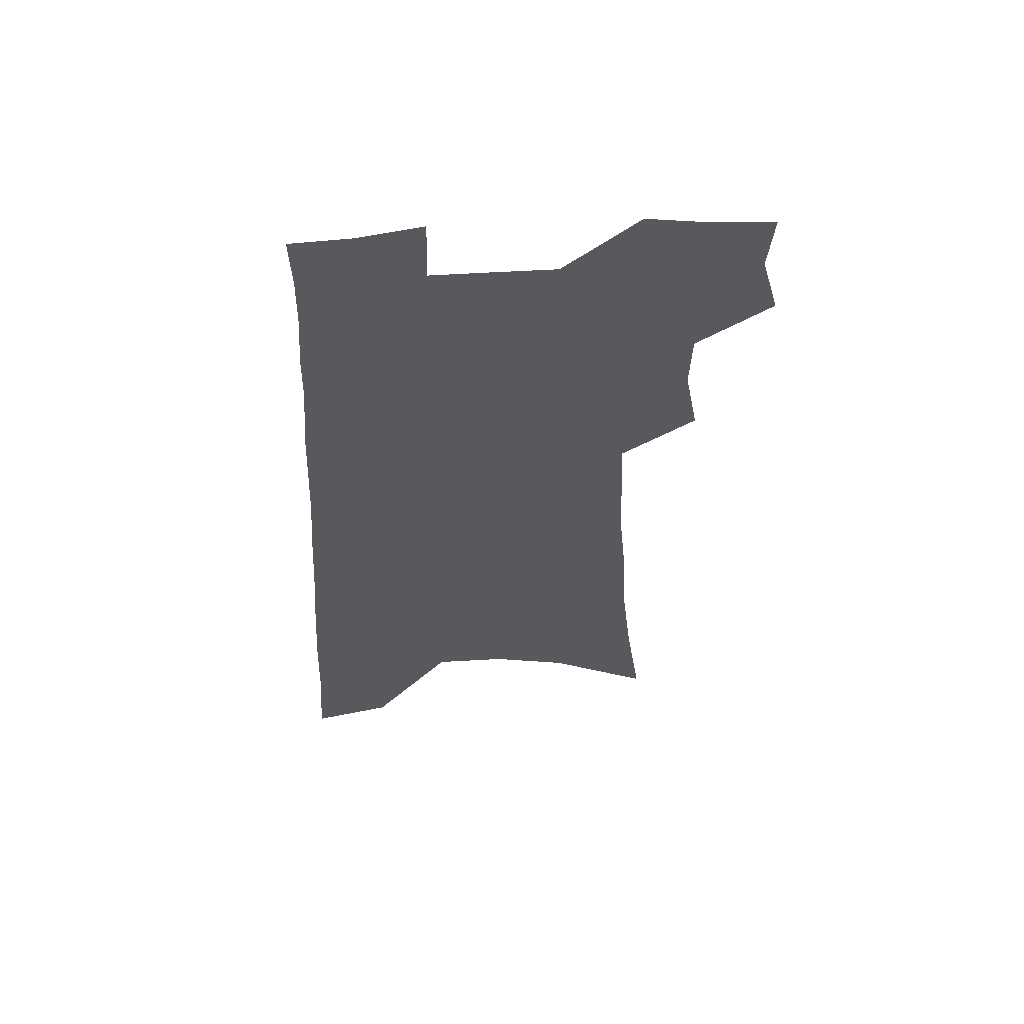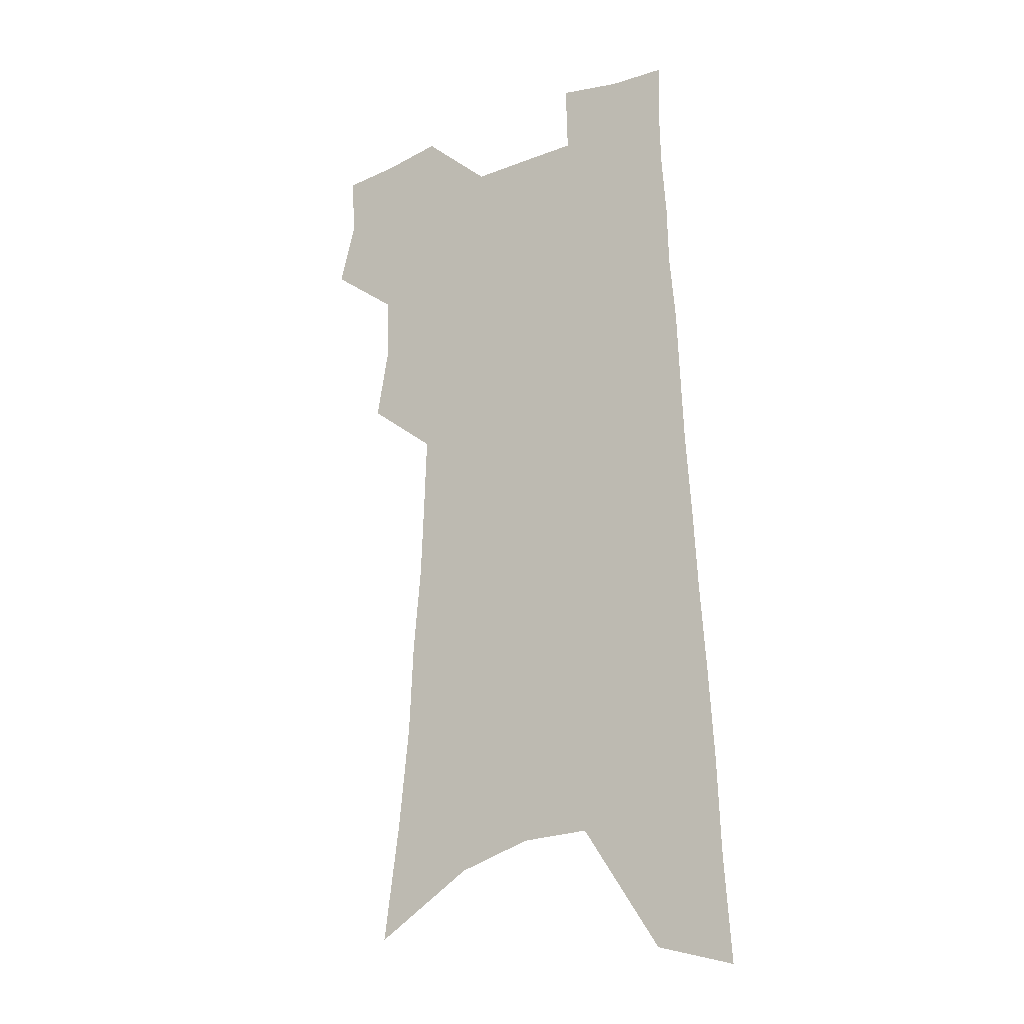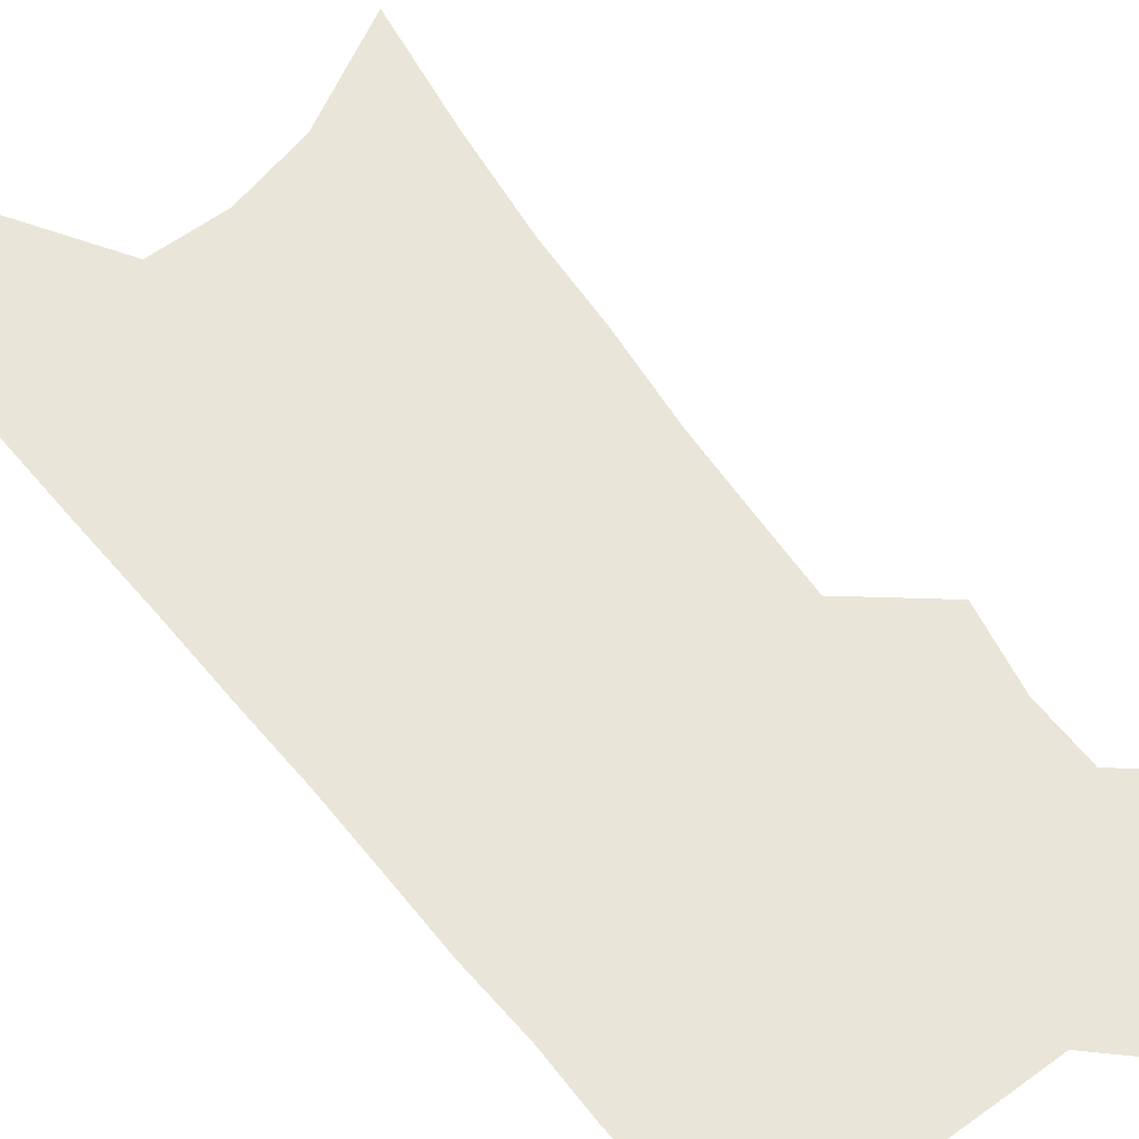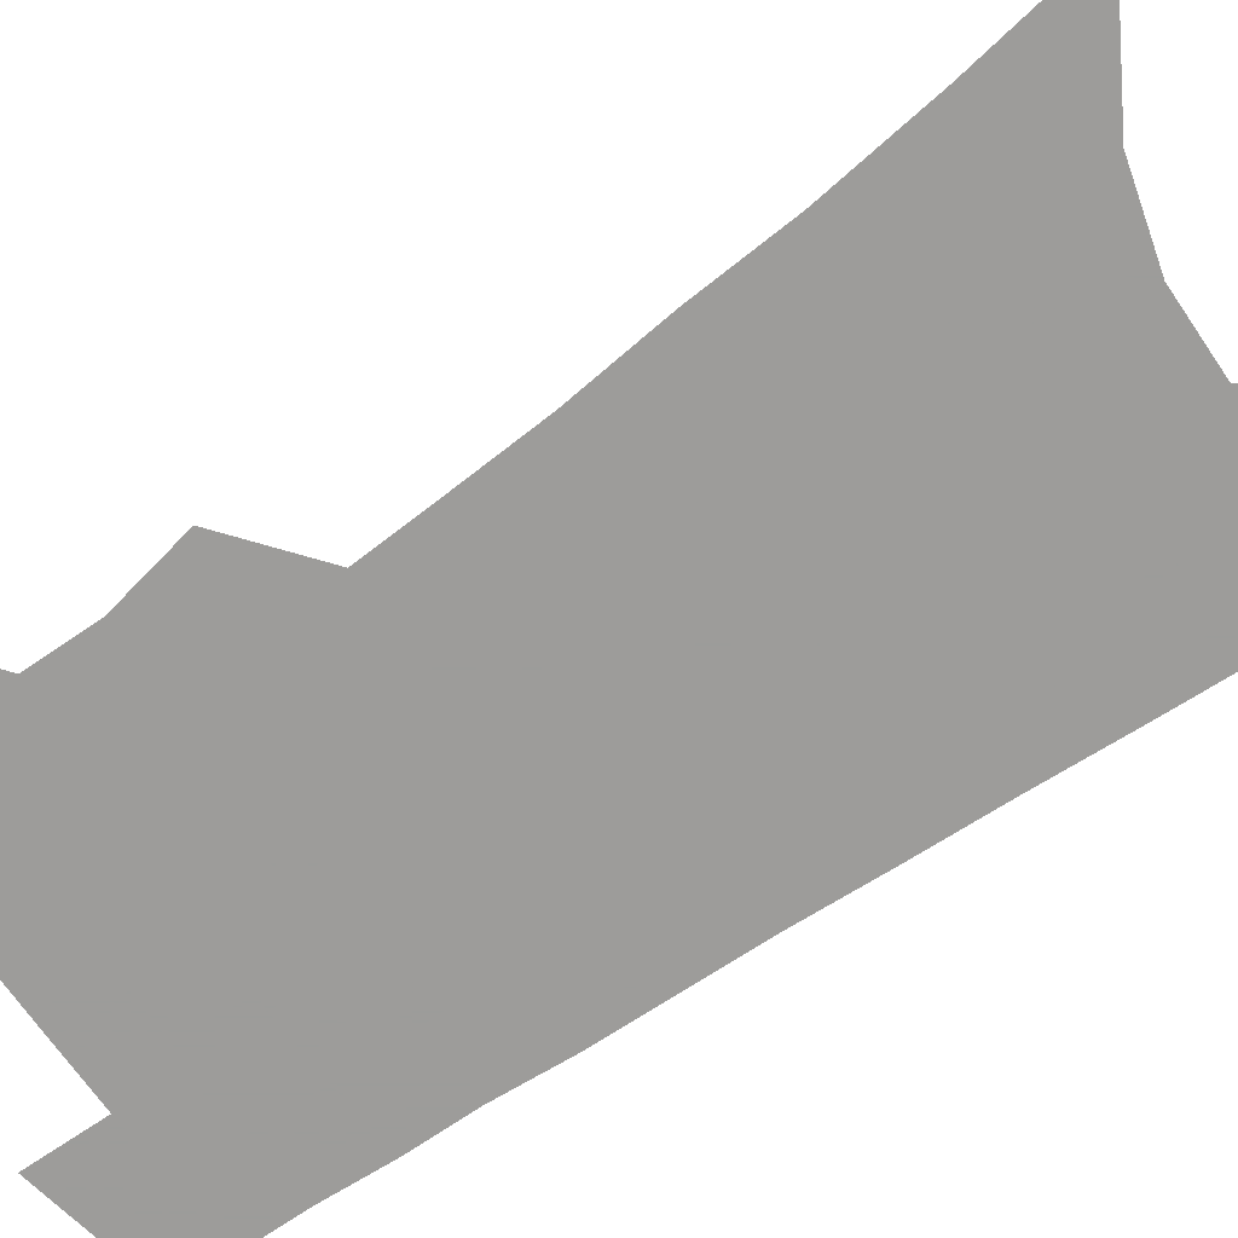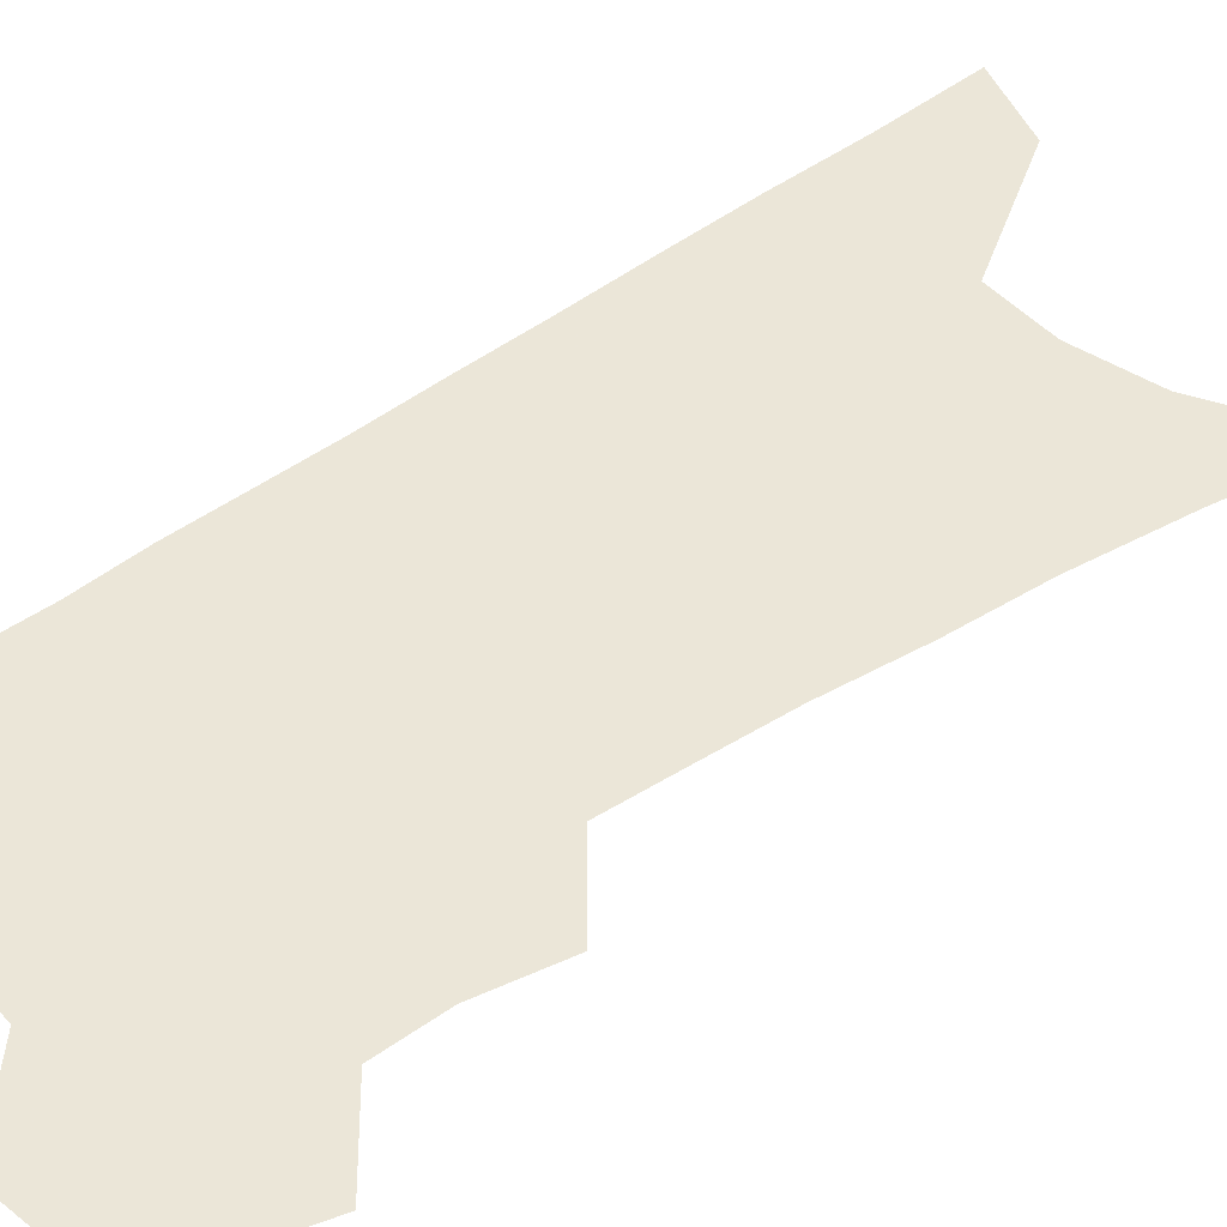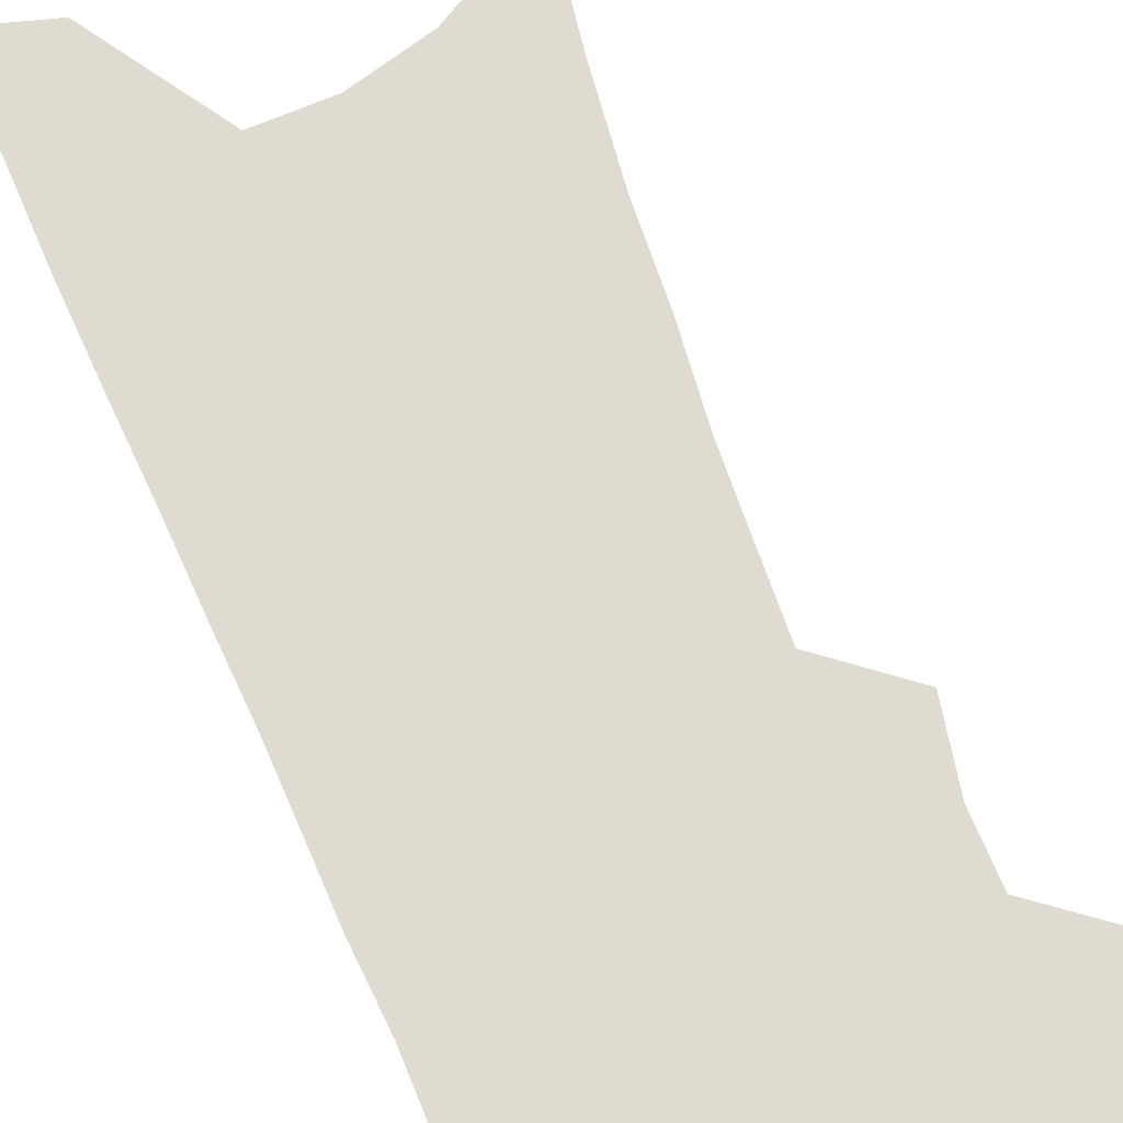
<metadata>
{"format":"obj","ext":"obj","renderer":"f3d","projection":"perspective","resolution":1024,"background":"white","views":[{"elev":59.8,"azim":175.7,"up":"+Y"},{"elev":-20.6,"azim":33.4,"up":"+Y"},{"elev":58.0,"azim":144.3,"up":"+Z"},{"elev":-70.0,"azim":-54.0,"up":"+Z"},{"elev":46.6,"azim":-127.5,"up":"+Z"},{"elev":69.8,"azim":158.9,"up":"+Z"}]}
</metadata>
<code>
v 598.3 401.8 0
v 598.8 403.6 0
v 598.6 405.3 0
v 600 396.3 0
v 600.4 398.4 0
v 600.3 400.2 0
v 600.8 402.1 0
v 600.6 403.8 0
v 600.4 405.5 0
v 600.8 378.9 0
v 601.2 382.3 0
v 601.6 385.3 0
v 601.7 387.8 0
v 601.9 390.4 0
v 602 392.6 0
v 602.1 394.7 0
v 602.3 396.8 0
v 602.3 398.7 0
v 602.5 400.5 0
v 602.5 402.2 0
v 602.3 403.9 0
v 602.1 405.8 0
v 603.7 380.7 0
v 603.8 383.5 0
v 603.8 386.1 0
v 603.8 388.5 0
v 604 390.9 0
v 604.1 393.1 0
v 604.1 395.1 0
v 604.1 397 0
v 604.2 398.8 0
v 604.2 400.6 0
v 604.3 402.3 0
v 604.1 403.9 0
v 605.8 381.3 0
v 605.8 383.9 0
v 605.8 386.5 0
v 605.8 388.9 0
v 605.8 391.1 0
v 605.9 393.2 0
v 605.9 395.3 0
v 605.9 397.2 0
v 605.9 399 0
v 605.9 400.6 0
v 605.9 402.3 0
v 605.9 404 0
v 607.9 381.4 0
v 607.8 384.2 0
v 607.7 386.6 0
v 607.7 389 0
v 607.7 391.2 0
v 607.7 393.1 0
v 607.6 395.3 0
v 607.6 397.2 0
v 607.6 399 0
v 607.6 400.6 0
v 607.6 402.4 0
v 607.6 404 0
v 607.5 406 0
v 610.2 377.9 0
v 610 381 0
v 609.8 383.8 0
v 609.7 386.4 0
v 609.6 388.7 0
v 609.5 391.1 0
v 609.5 393.1 0
v 609.5 395 0
v 609.4 397.1 0
v 609.3 398.9 0
v 609.3 400.6 0
v 609.2 402.4 0
v 609.2 404 0
v 609.3 405.7 0
v 612.5 377.3 0
v 612.2 380.3 0
v 612.1 383 0
v 612 385.6 0
v 611.8 388.1 0
v 611.7 390.5 0
v 611.5 392.7 0
v 611.4 394.8 0
v 611.3 396.8 0
v 611.2 398.7 0
v 611.1 400.5 0
v 611 402.3 0
v 611 404 0
v 611 405.7 0
f 6 7 1
f 1 7 2
f 7 8 2
f 2 8 3
f 8 9 3
f 16 17 4
f 4 17 5
f 17 18 5
f 5 18 6
f 18 19 6
f 6 19 7
f 19 20 7
f 7 20 8
f 20 21 8
f 8 21 9
f 21 22 9
f 10 23 11
f 23 24 11
f 11 24 12
f 24 25 12
f 12 25 13
f 25 26 13
f 13 26 14
f 26 27 14
f 14 27 15
f 27 28 15
f 15 28 16
f 28 29 16
f 16 29 17
f 29 30 17
f 17 30 18
f 30 31 18
f 18 31 19
f 31 32 19
f 19 32 20
f 32 33 20
f 20 33 21
f 33 34 21
f 21 34 22
f 23 35 24
f 35 36 24
f 24 36 25
f 36 37 25
f 25 37 26
f 37 38 26
f 26 38 27
f 38 39 27
f 27 39 28
f 39 40 28
f 28 40 29
f 40 41 29
f 29 41 30
f 41 42 30
f 30 42 31
f 42 43 31
f 31 43 32
f 43 44 32
f 32 44 33
f 44 45 33
f 33 45 34
f 45 46 34
f 35 47 36
f 47 48 36
f 36 48 37
f 48 49 37
f 37 49 38
f 49 50 38
f 38 50 39
f 50 51 39
f 39 51 40
f 51 52 40
f 40 52 41
f 52 53 41
f 41 53 42
f 53 54 42
f 42 54 43
f 54 55 43
f 43 55 44
f 55 56 44
f 44 56 45
f 56 57 45
f 45 57 46
f 57 58 46
f 60 61 47
f 47 61 48
f 61 62 48
f 48 62 49
f 62 63 49
f 49 63 50
f 63 64 50
f 50 64 51
f 64 65 51
f 51 65 52
f 65 66 52
f 52 66 53
f 66 67 53
f 53 67 54
f 67 68 54
f 54 68 55
f 68 69 55
f 55 69 56
f 69 70 56
f 56 70 57
f 70 71 57
f 57 71 58
f 71 72 58
f 58 72 59
f 72 73 59
f 60 74 61
f 74 75 61
f 61 75 62
f 75 76 62
f 62 76 63
f 76 77 63
f 63 77 64
f 77 78 64
f 64 78 65
f 78 79 65
f 65 79 66
f 79 80 66
f 66 80 67
f 80 81 67
f 67 81 68
f 81 82 68
f 68 82 69
f 82 83 69
f 69 83 70
f 83 84 70
f 70 84 71
f 84 85 71
f 71 85 72
f 85 86 72
f 72 86 73
f 86 87 73

</code>
